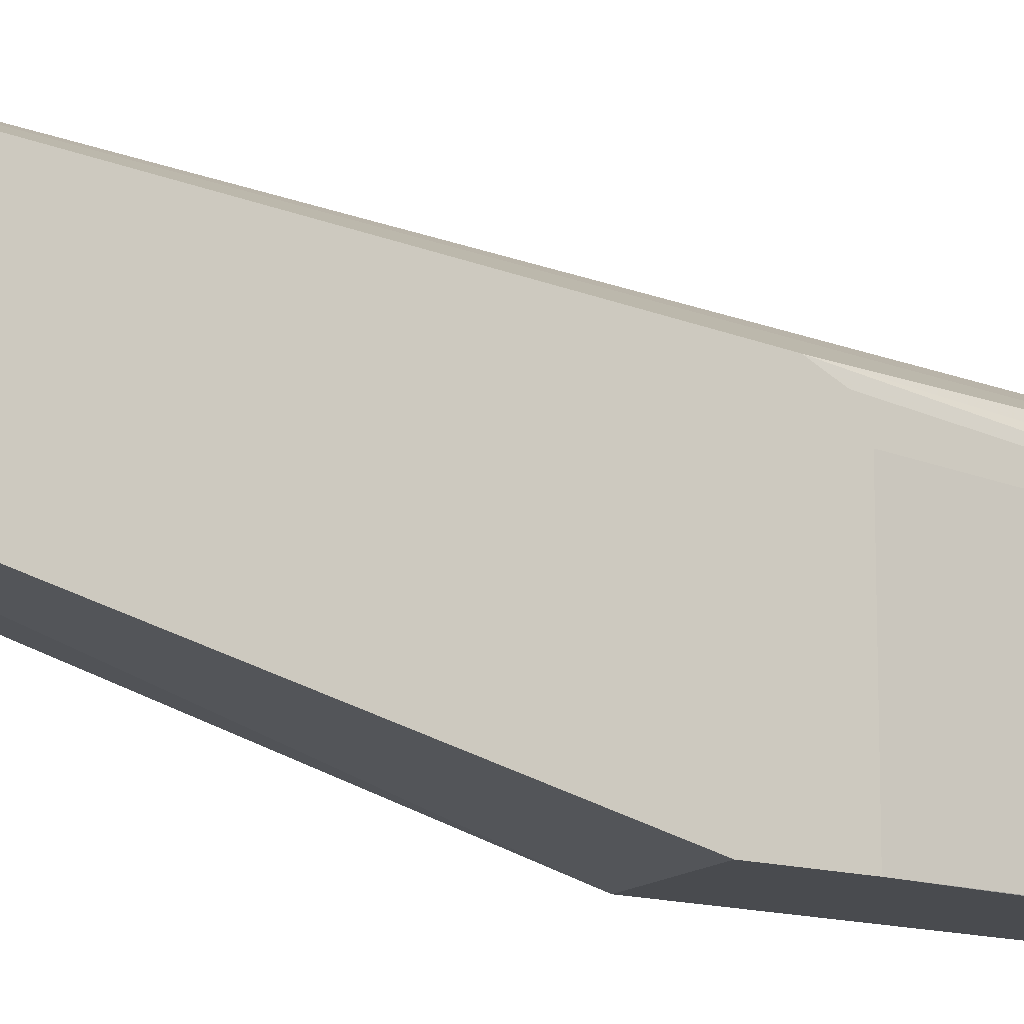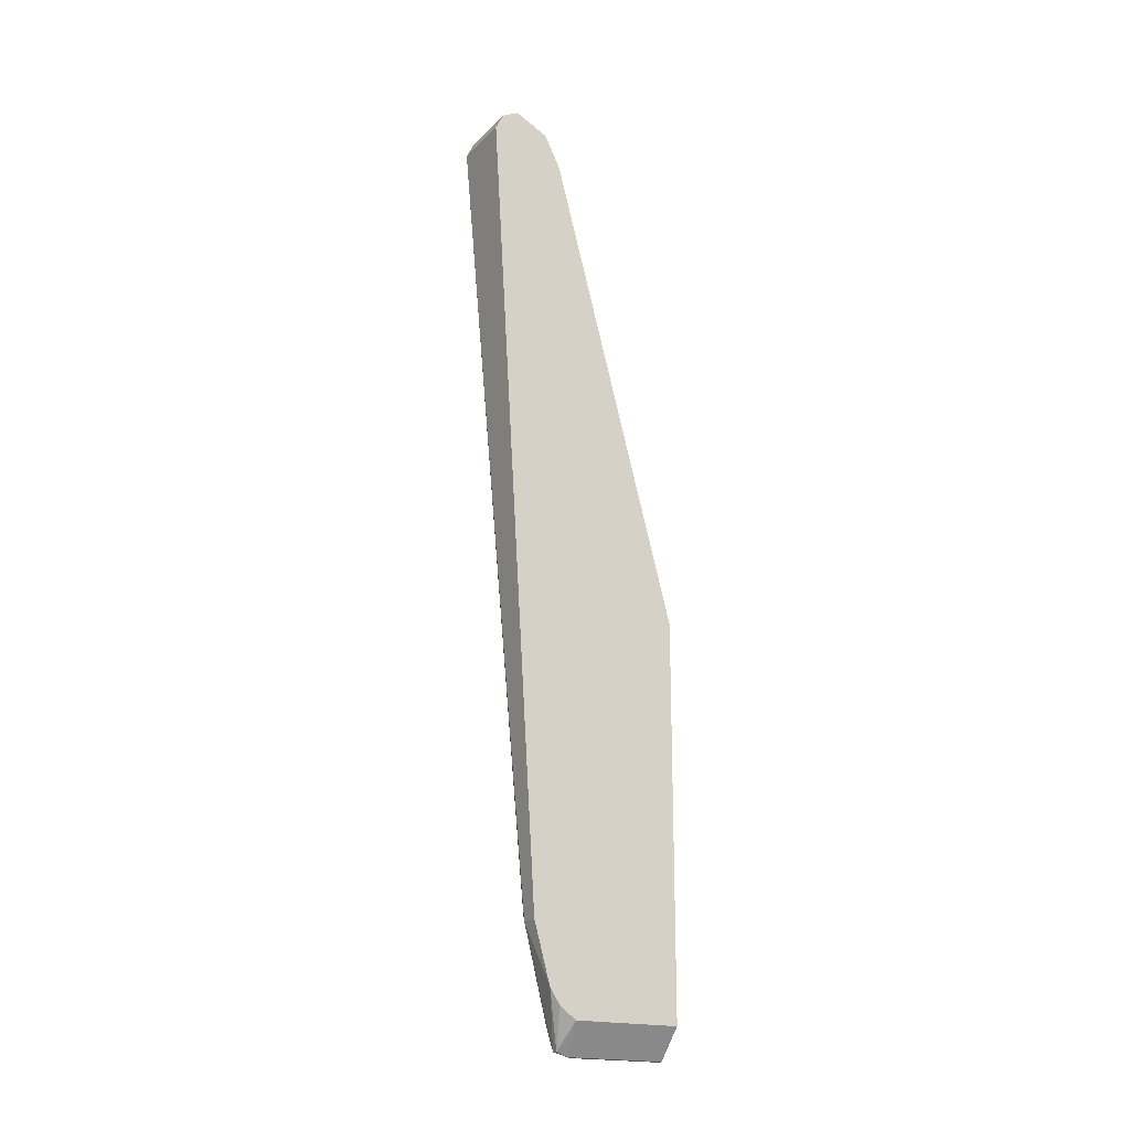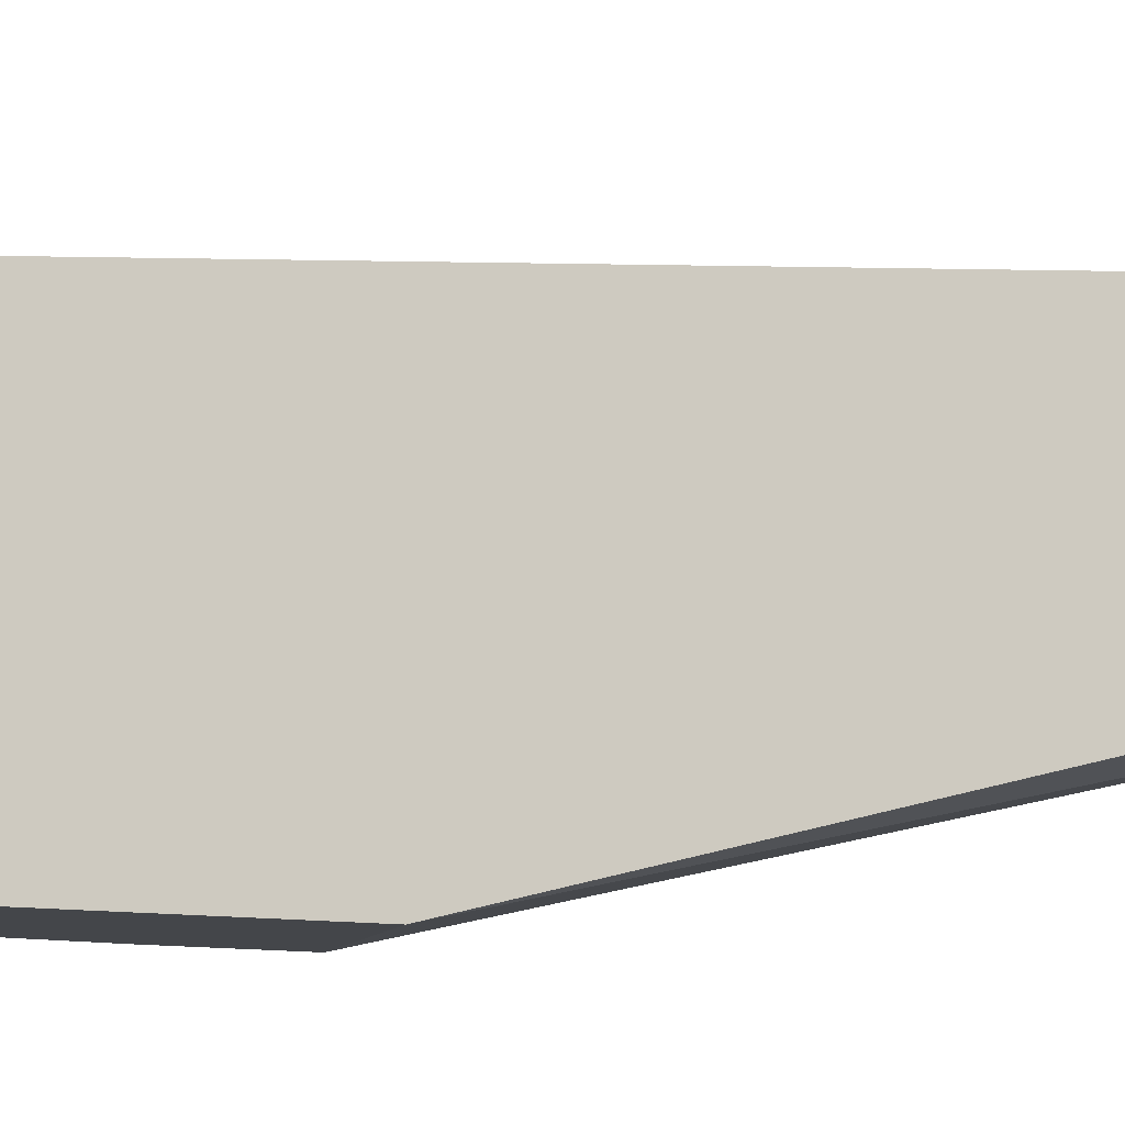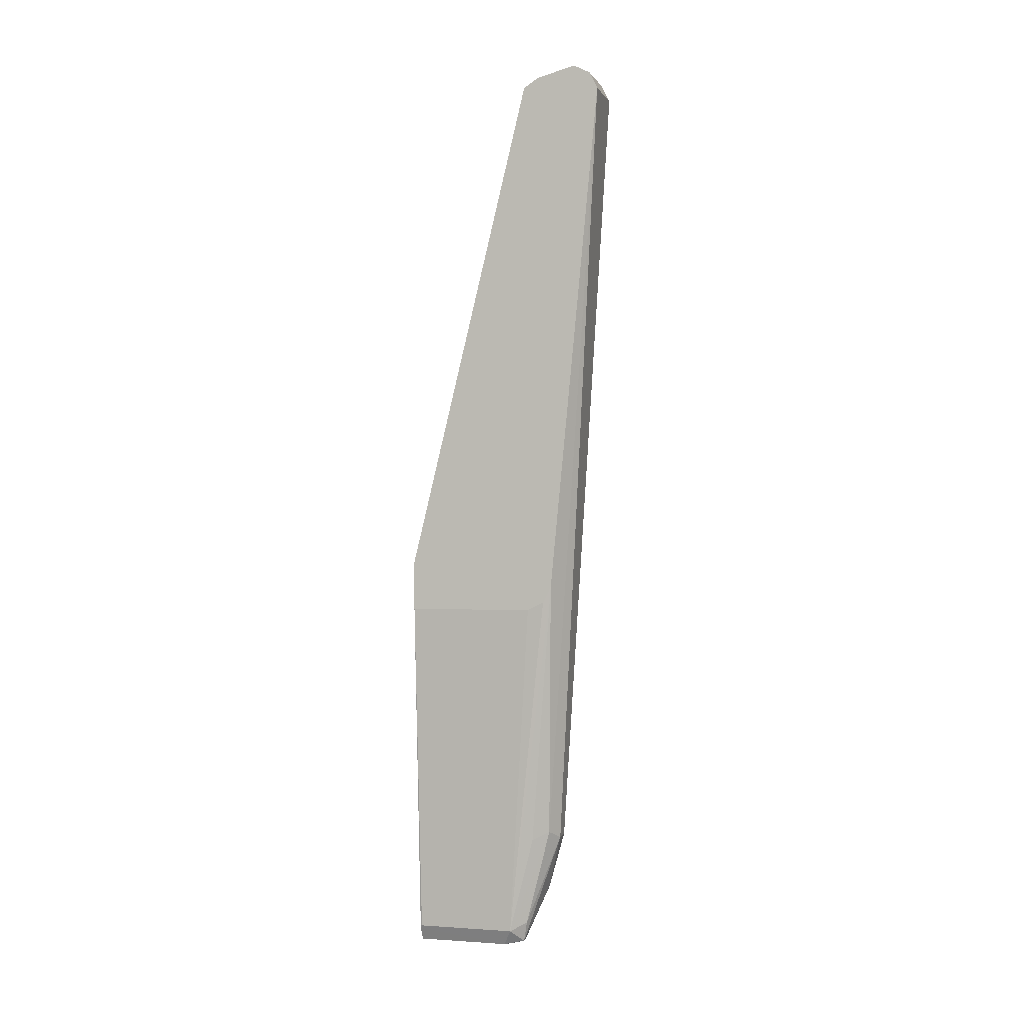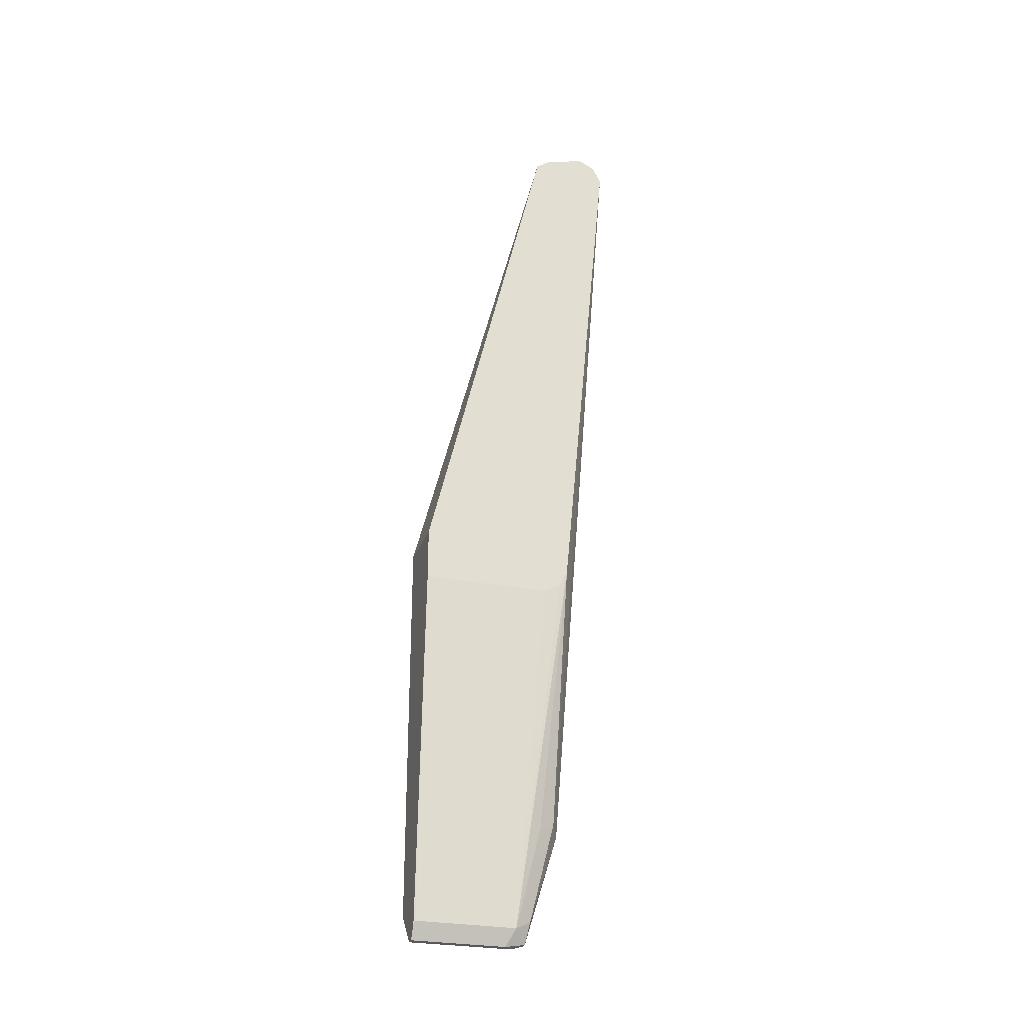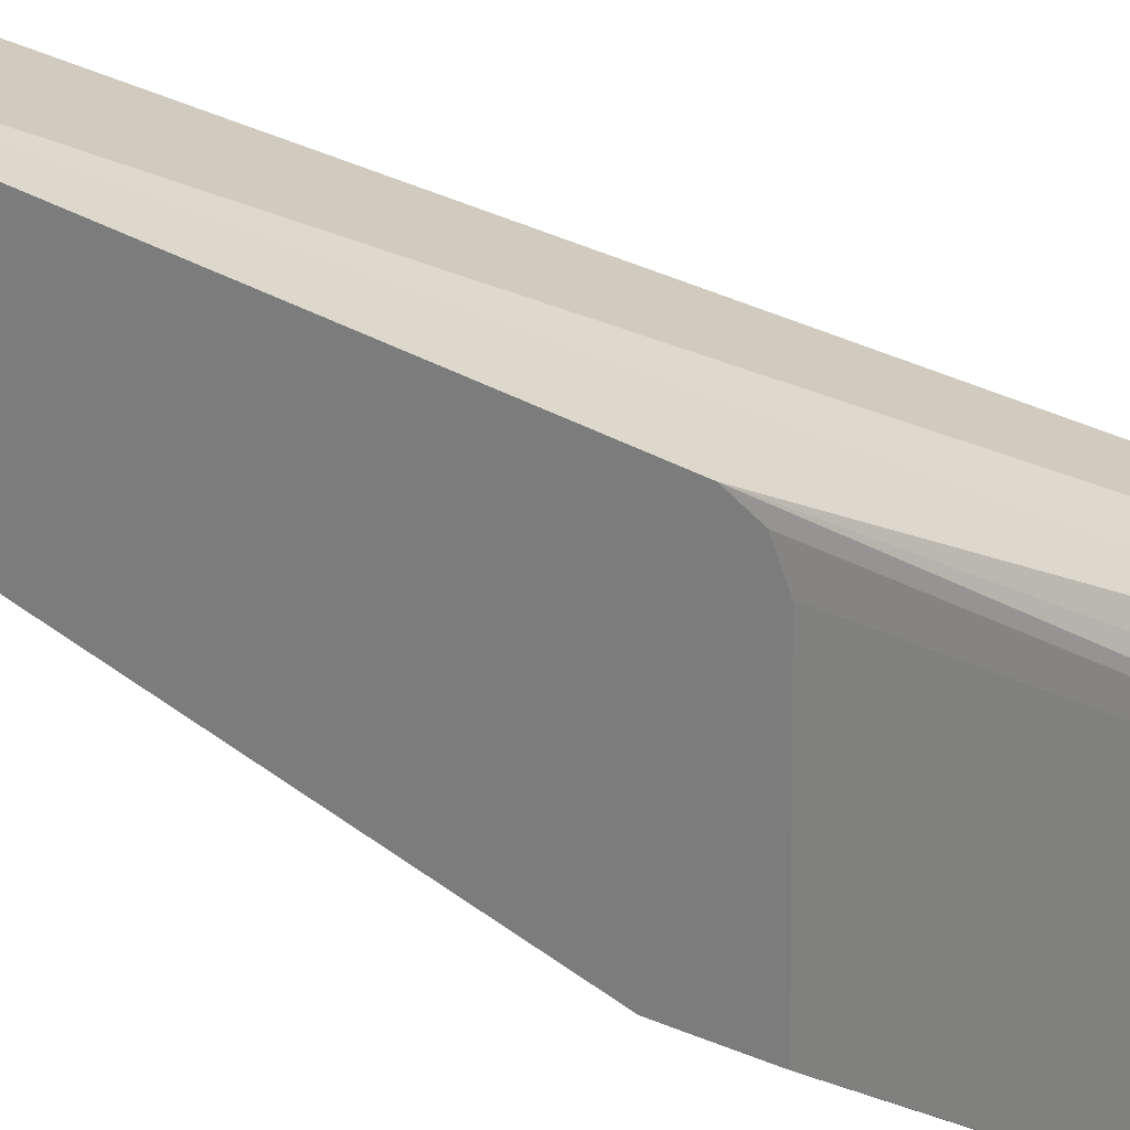
<metadata>
{"format":"obj","ext":"obj","renderer":"f3d","projection":"perspective","resolution":1024,"background":"white","views":[{"elev":-13.7,"azim":-121.8,"up":"+Z"},{"elev":-19.1,"azim":59.5,"up":"+Y"},{"elev":-9.8,"azim":69.5,"up":"+Z"},{"elev":0.8,"azim":-75.4,"up":"+Y"},{"elev":-27.0,"azim":-107.4,"up":"+Y"},{"elev":20.6,"azim":-48.2,"up":"+Z"}]}
</metadata>
<code>
v -0.7751 0.3606 0.3227
v -0.7263 0.3606 0.3227
v -0.7751 0.3628 0.3216
v -0.7751 -0.03795 0.2847
v -0.7529 -0.2404 0.2784
v -0.7403 -0.2467 0.2847
v -0.7263 0.37 0.318
v -0.7263 -0.2467 0.2847
v -0.7751 0.3733 0.3164
v -0.7751 -0.04432 0.2815
v -0.7593 -0.3227 0.2468
v -0.7593 -0.2467 0.2657
v -0.7529 -0.3163 0.2594
v -0.7498 -0.3321 0.2563
v -0.7263 -0.2913 0.2723
v -0.7263 0.3733 0.3164
v -0.7263 0.378 0.307
v -0.7751 0.3796 0.3037
v -0.7751 -0.05055 0.2784
v -0.7593 -0.3227 0.1708
v -0.7581 -0.3251 0.1696
v -0.7529 -0.3353 0.2404
v -0.7751 -0.05692 0.2657
v -0.7751 -0.05755 0.1696
v -0.7466 -0.3353 0.2468
v -0.745 -0.3321 0.2563
v -0.7263 -0.3037 0.2643
v -0.7263 0.3796 0.3037
v -0.7751 0.3714 0.274
v -0.7587 -0.3227 0.1696
v -0.7529 -0.3353 0.1696
v -0.747 -0.3355 0.1696
v -0.7751 -0.01898 0.1696
v -0.7466 -0.3353 0.1708
v -0.7263 -0.3127 0.2517
v -0.7263 0.3726 0.2897
v -0.7751 0.3638 0.2626
v -0.7263 0.367 0.2784
v -0.7263 -0.3127 0.1696
v -0.7263 -0.01898 0.1696
v -0.7263 0.3516 0.2707
v -0.7263 0.3416 0.2657
f 20 24 30
f 20 30 21
f 18 28 29
f 17 28 18
f 15 26 27
f 14 26 15
f 14 25 26
f 14 22 25
f 11 22 14
f 11 23 24
f 11 19 23
f 11 14 13
f 11 21 22
f 11 20 21
f 10 19 11
f 21 31 22
f 11 24 20
f 21 30 24
f 29 36 38
f 21 33 40
f 9 17 18
f 37 42 40
f 37 41 42
f 37 38 41
f 33 37 40
f 32 39 34
f 29 38 37
f 28 36 29
f 26 35 27
f 25 35 26
f 25 39 35
f 25 32 34
f 22 31 32
f 22 32 25
f 21 32 31
f 21 39 32
f 21 40 39
f 21 24 33
f 9 16 17
f 25 34 39
f 6 15 8
f 2 8 15
f 2 7 3
f 1 8 2
f 1 6 8
f 1 5 6
f 1 4 5
f 1 10 4
f 1 19 10
f 1 23 19
f 1 24 23
f 1 33 24
f 1 37 33
f 1 29 37
f 1 9 18
f 1 3 9
f 1 2 3
f 7 16 9
f 2 15 27
f 2 27 35
f 1 18 29
f 2 39 40
f 6 14 15
f 2 35 39
f 6 13 14
f 5 13 6
f 5 12 11
f 4 12 5
f 4 11 12
f 4 10 11
f 3 7 9
f 5 11 13
f 2 17 16
f 2 28 17
f 2 36 28
f 2 40 42
f 2 38 36
f 2 41 38
f 2 42 41
f 2 16 7

</code>
